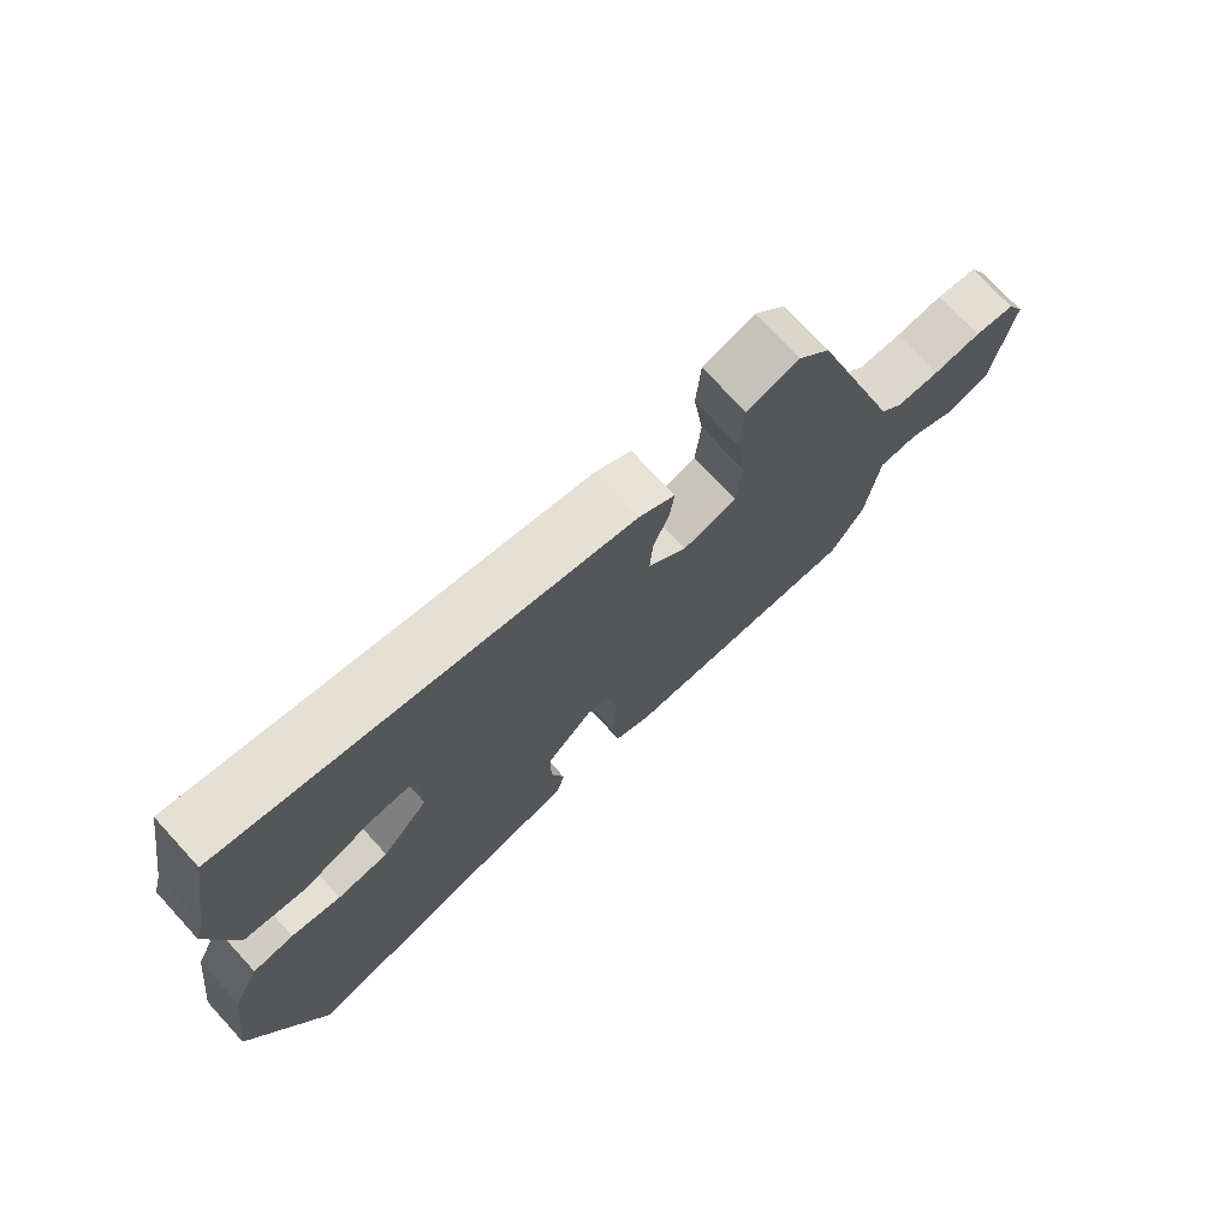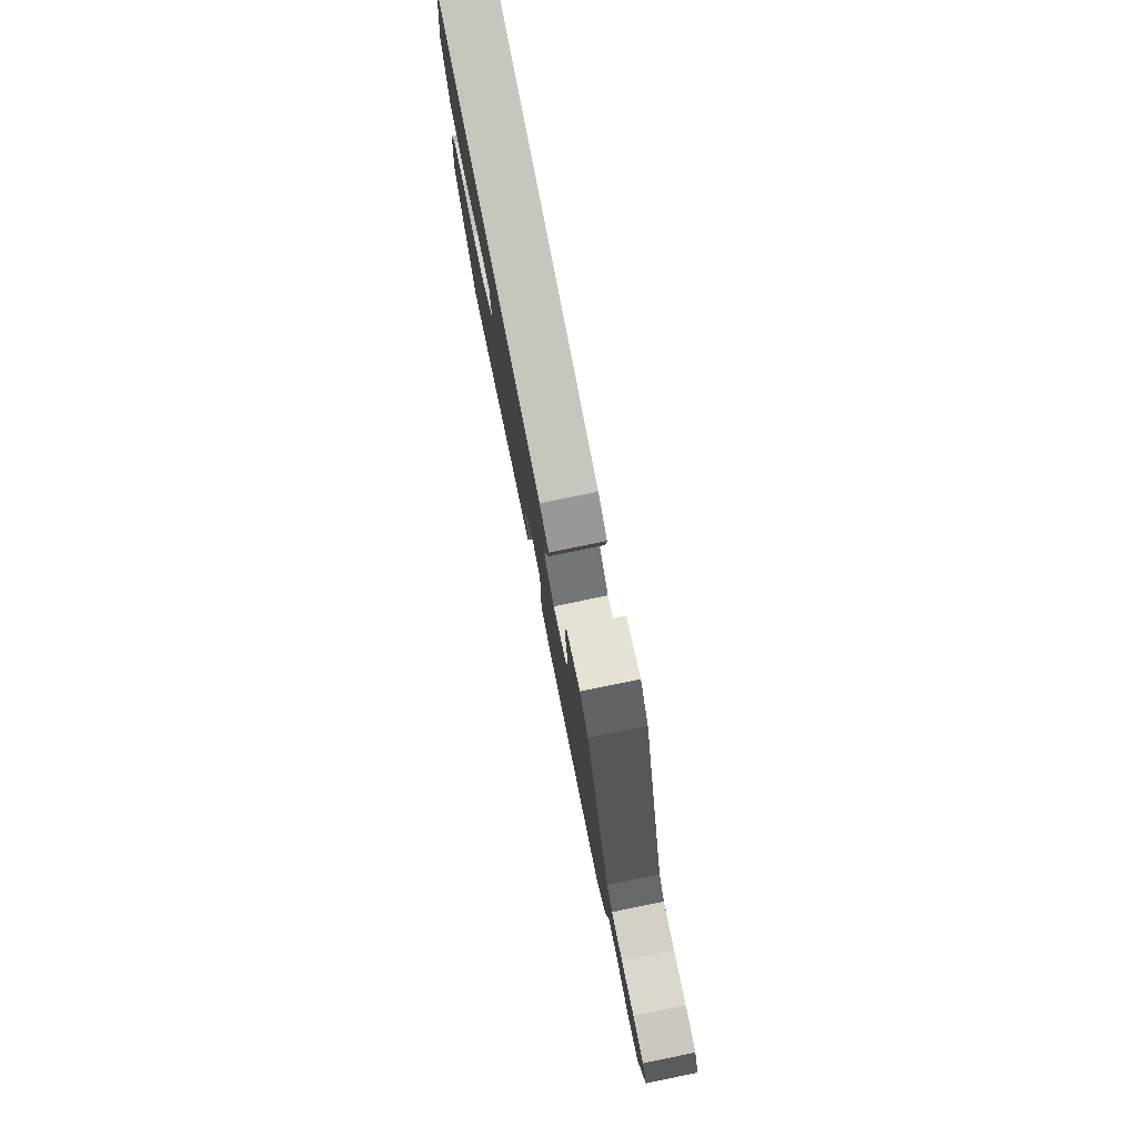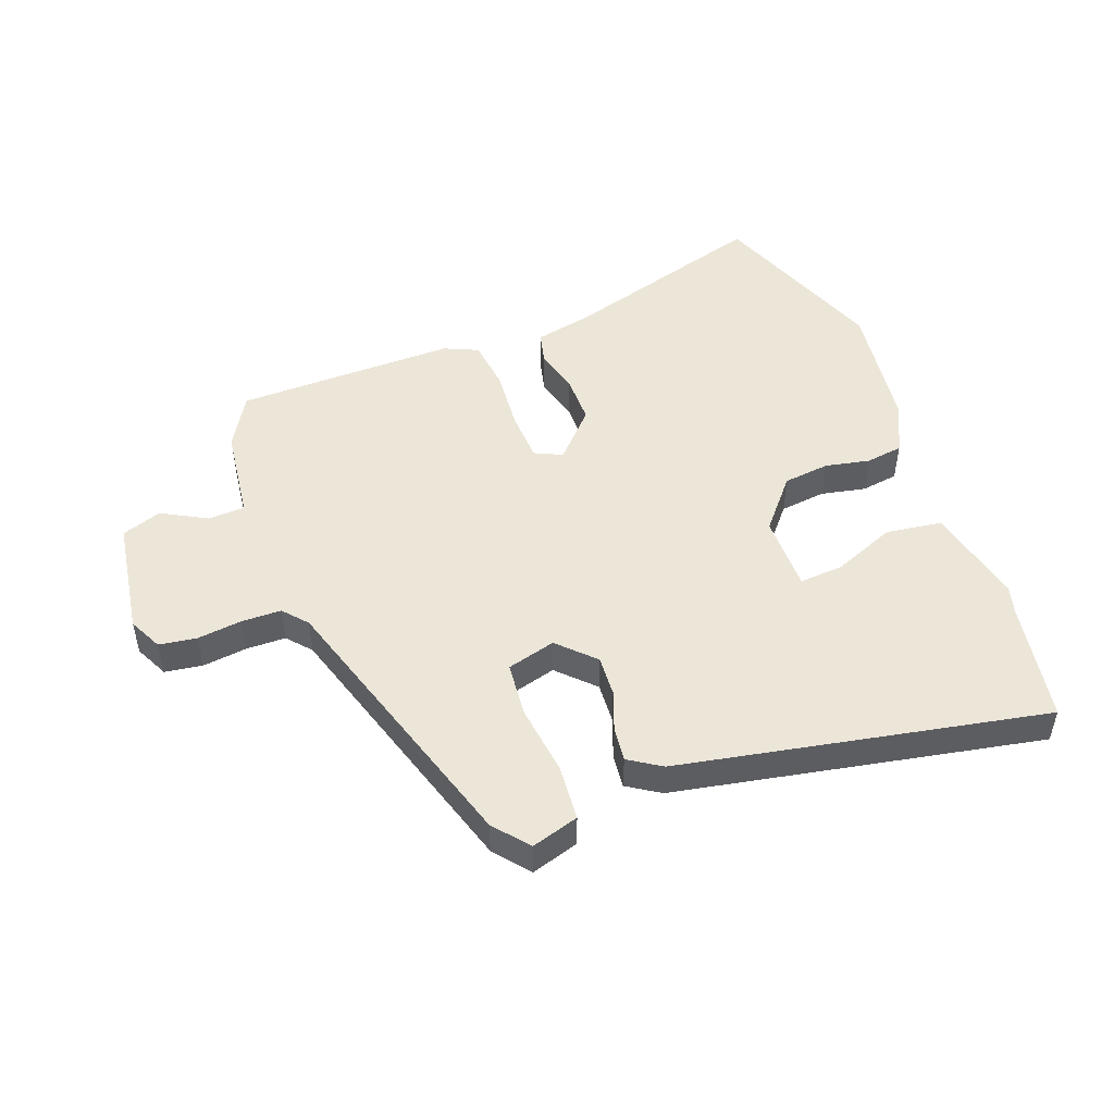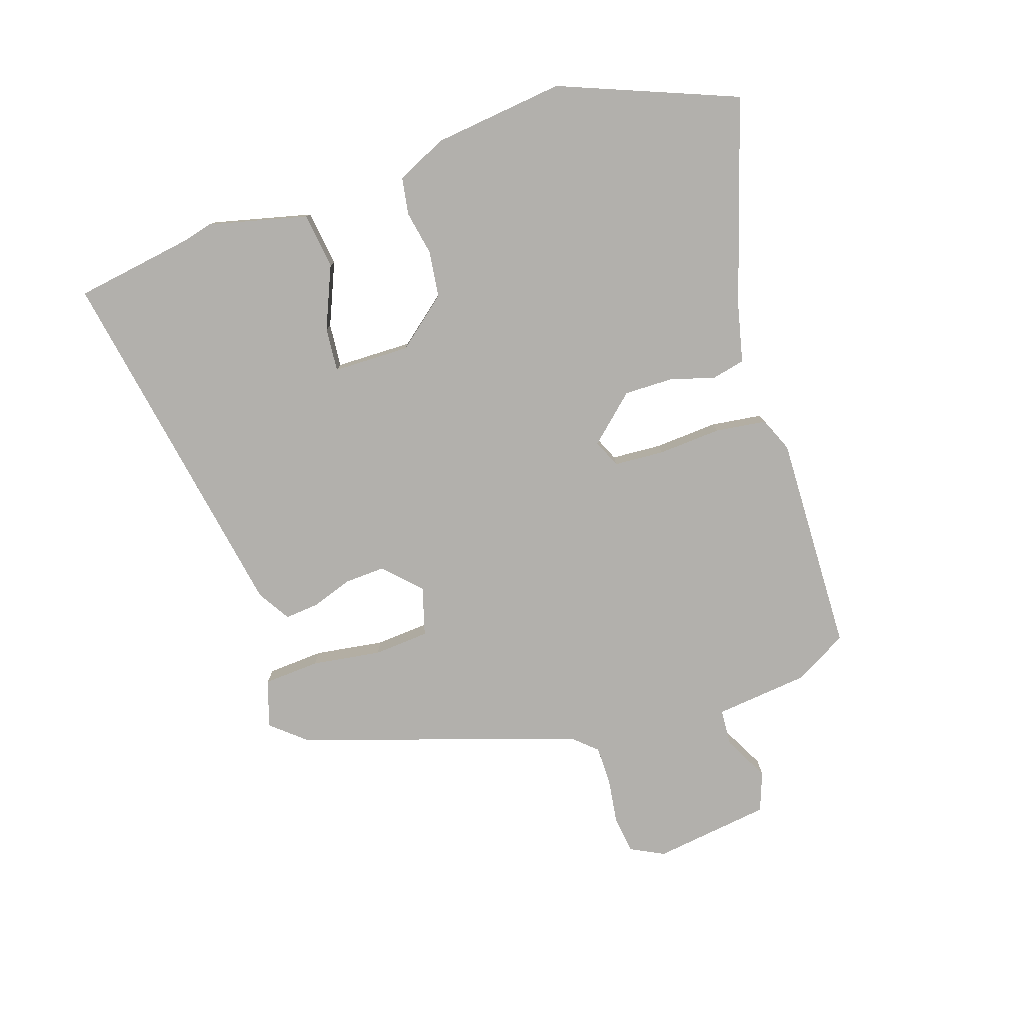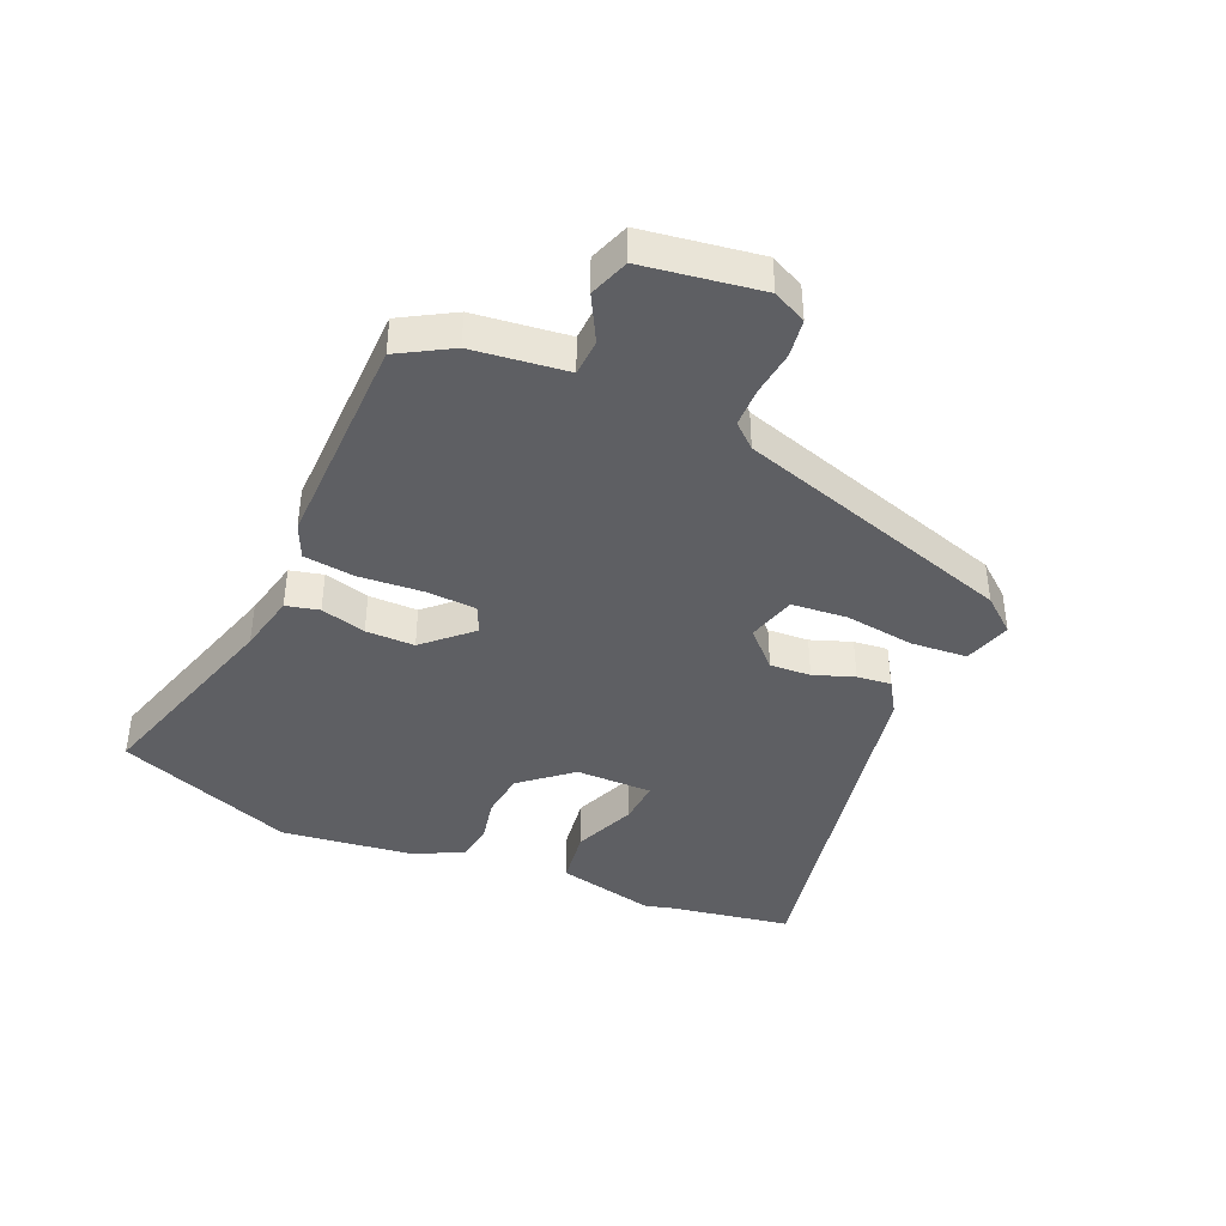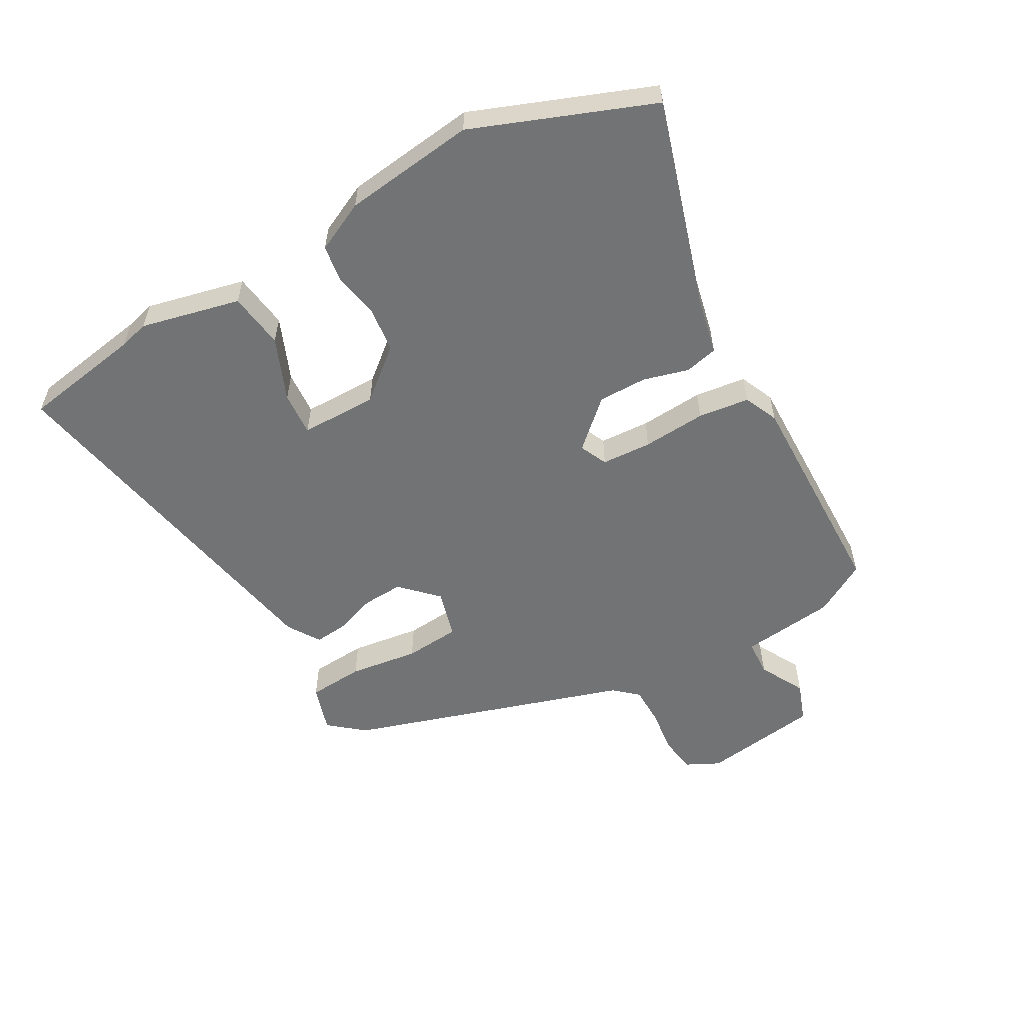
<metadata>
{"format":"obj","ext":"obj","renderer":"f3d","projection":"perspective","resolution":1024,"background":"white","views":[{"elev":74.1,"azim":137.5,"up":"+Z"},{"elev":79.6,"azim":-101.5,"up":"+Z"},{"elev":49.3,"azim":-20.4,"up":"+Y"},{"elev":-78.7,"azim":107.5,"up":"+Y"},{"elev":-41.0,"azim":-113.6,"up":"+Y"},{"elev":-55.9,"azim":119.1,"up":"+Y"}]}
</metadata>
<code>
v -0.5 0.07 -0.498
v -0.55 0.07 -0.412
v -0.569 0.07 -0.258
v -0.629 0.07 -0.255
v -0.703 0.07 -0.295
v -0.768 0.07 -0.272
v -0.797 0.07 -0.08
v -0.77 0.07 -0.025
v -0.708 0.07 -0.016
v -0.635 0.07 -0.025
v -0.57 0.07 -0.024
v -0.536 0.07 0.015
v -0.394 0.07 0.473
v -0.347 0.07 0.53
v -0.269 0.07 0.506
v -0.262 0.07 0.414
v -0.277 0.07 0.3
v -0.269 0.07 0.209
v -0.189 0.07 0.187
v -0.132 0.07 0.244
v -0.136 0.07 0.311
v -0.16 0.07 0.377
v -0.166 0.07 0.433
v -0.113 0.07 0.467
v 0.486 0.07 0.582
v 0.52 0.07 0.385
v 0.533 0.07 0.337
v 0.496 0.07 0.174
v 0.404 0.07 0.161
v 0.301 0.07 0.203
v 0.229 0.07 0.208
v 0.229 0.07 0.082
v 0.298 0.07 0
v 0.374 0.07 -0.009
v 0.447 0.07 0.006
v 0.508 0.07 -0.003
v 0.548 0.07 -0.085
v 0.576 0.07 -0.3
v 0.465 0.07 -0.592
v 0.128 0.07 -0.491
v 0.031 0.07 -0.47
v 0.018 0.07 -0.416
v 0.038 0.07 -0.342
v 0.038 0.07 -0.262
v -0.032 0.07 -0.187
v -0.077 0.07 -0.208
v -0.081 0.07 -0.29
v -0.073 0.07 -0.394
v -0.083 0.07 -0.478
v -0.139 0.07 -0.503
v -0.5 0 -0.498
v -0.55 0 -0.412
v -0.569 0 -0.258
v -0.629 0 -0.255
v -0.703 0 -0.295
v -0.768 0 -0.272
v -0.797 0 -0.08
v -0.77 0 -0.025
v -0.708 0 -0.016
v -0.635 0 -0.025
v -0.57 0 -0.024
v -0.536 0 0.015
v -0.394 0 0.473
v -0.347 0 0.53
v -0.269 0 0.506
v -0.262 0 0.414
v -0.277 0 0.3
v -0.269 0 0.209
v -0.189 0 0.187
v -0.132 0 0.244
v -0.136 0 0.311
v -0.16 0 0.377
v -0.166 0 0.433
v -0.113 0 0.467
v 0.486 0 0.582
v 0.52 0 0.385
v 0.533 0 0.337
v 0.496 0 0.174
v 0.404 0 0.161
v 0.301 0 0.203
v 0.229 0 0.208
v 0.229 0 0.082
v 0.298 0 0
v 0.374 0 -0.009
v 0.447 0 0.006
v 0.508 0 -0.003
v 0.548 0 -0.085
v 0.576 0 -0.3
v 0.465 0 -0.592
v 0.128 0 -0.491
v 0.031 0 -0.47
v 0.018 0 -0.416
v 0.038 0 -0.342
v 0.038 0 -0.262
v -0.032 0 -0.187
v -0.077 0 -0.208
v -0.081 0 -0.29
v -0.073 0 -0.394
v -0.083 0 -0.478
v -0.139 0 -0.503
f 47 48 49 50
f 46 47 50 1
f 40 41 42 43
f 40 43 44
f 39 40 44
f 38 39 44 45
f 34 35 36 37
f 33 34 37 38
f 27 28 29 30
f 26 27 30 31
f 25 26 31
f 24 25 31
f 21 22 23 24
f 20 21 24 31
f 19 20 31 32
f 14 15 16 17
f 12 13 14 17
f 11 12 17 18
f 7 8 9 10
f 7 10 11
f 4 5 6 7
f 3 4 7 11
f 46 1 2 3
f 45 46 3 11
f 33 38 45 11
f 19 32 33 11
f 11 18 19
f 100 99 98 97
f 51 100 97 96
f 93 92 91 90
f 94 93 90
f 94 90 89
f 95 94 89 88
f 87 86 85 84
f 88 87 84 83
f 80 79 78 77
f 81 80 77 76
f 81 76 75
f 81 75 74
f 74 73 72 71
f 81 74 71 70
f 82 81 70 69
f 67 66 65 64
f 67 64 63 62
f 68 67 62 61
f 60 59 58 57
f 61 60 57
f 57 56 55 54
f 61 57 54 53
f 53 52 51 96
f 61 53 96 95
f 61 95 88 83
f 61 83 82 69
f 69 68 61
f 1 51 52 2
f 2 52 53 3
f 3 53 54 4
f 4 54 55 5
f 5 55 56 6
f 6 56 57 7
f 7 57 58 8
f 8 58 59 9
f 9 59 60 10
f 10 60 61 11
f 11 61 62 12
f 12 62 63 13
f 13 63 64 14
f 14 64 65 15
f 15 65 66 16
f 16 66 67 17
f 17 67 68 18
f 18 68 69 19
f 19 69 70 20
f 20 70 71 21
f 21 71 72 22
f 22 72 73 23
f 23 73 74 24
f 24 74 75 25
f 25 75 76 26
f 26 76 77 27
f 27 77 78 28
f 28 78 79 29
f 29 79 80 30
f 30 80 81 31
f 31 81 82 32
f 32 82 83 33
f 33 83 84 34
f 34 84 85 35
f 35 85 86 36
f 36 86 87 37
f 37 87 88 38
f 38 88 89 39
f 39 89 90 40
f 40 90 91 41
f 41 91 92 42
f 42 92 93 43
f 43 93 94 44
f 44 94 95 45
f 45 95 96 46
f 46 96 97 47
f 47 97 98 48
f 48 98 99 49
f 49 99 100 50
f 50 100 51 1

</code>
